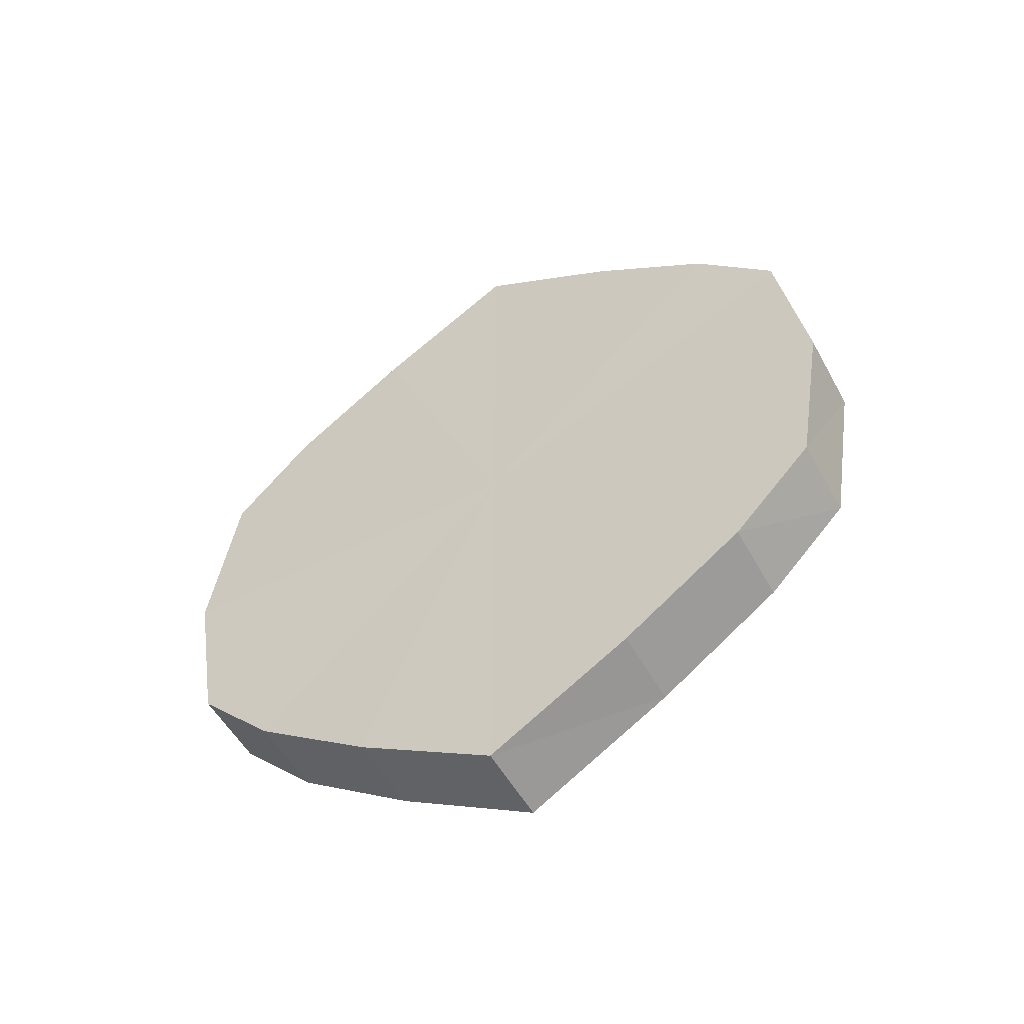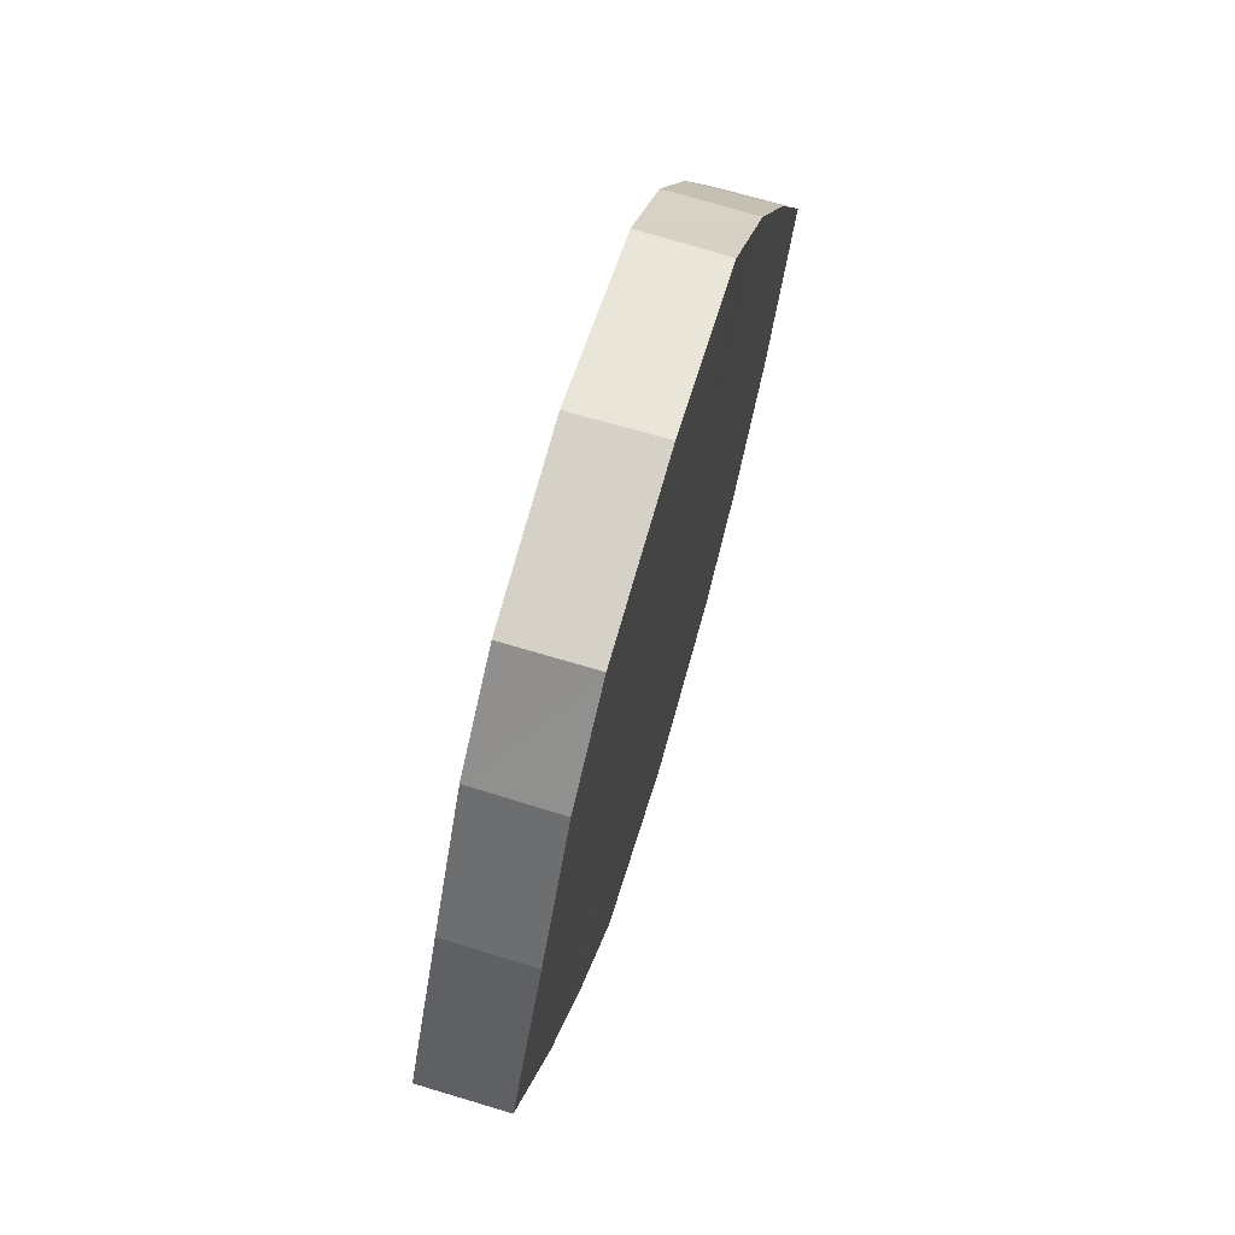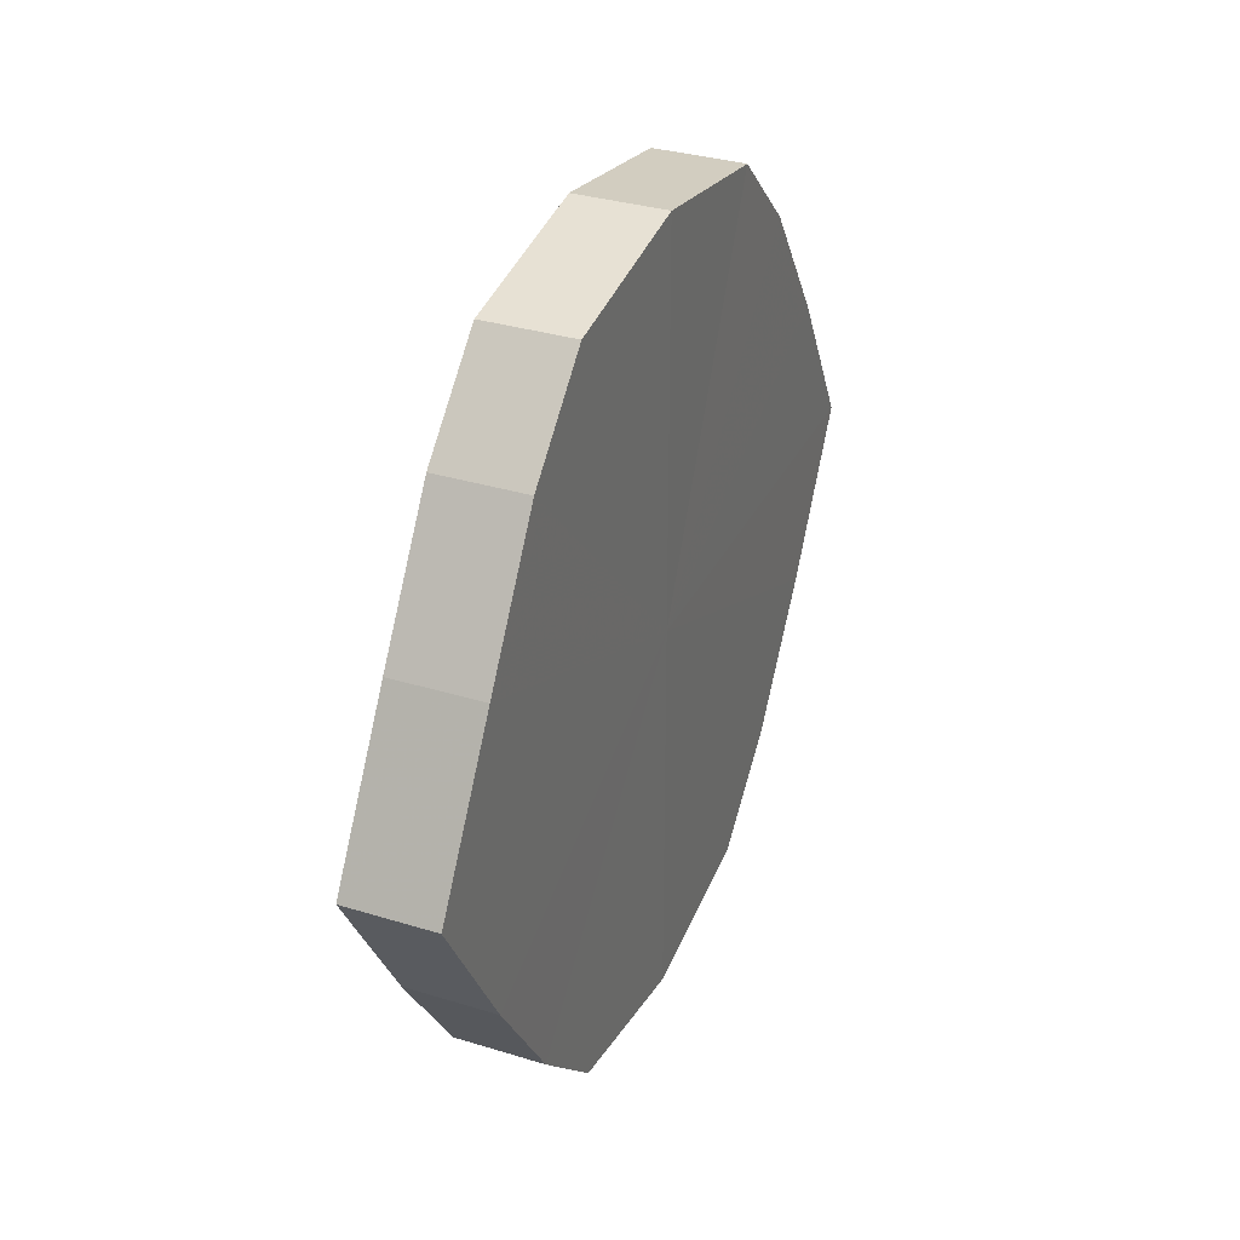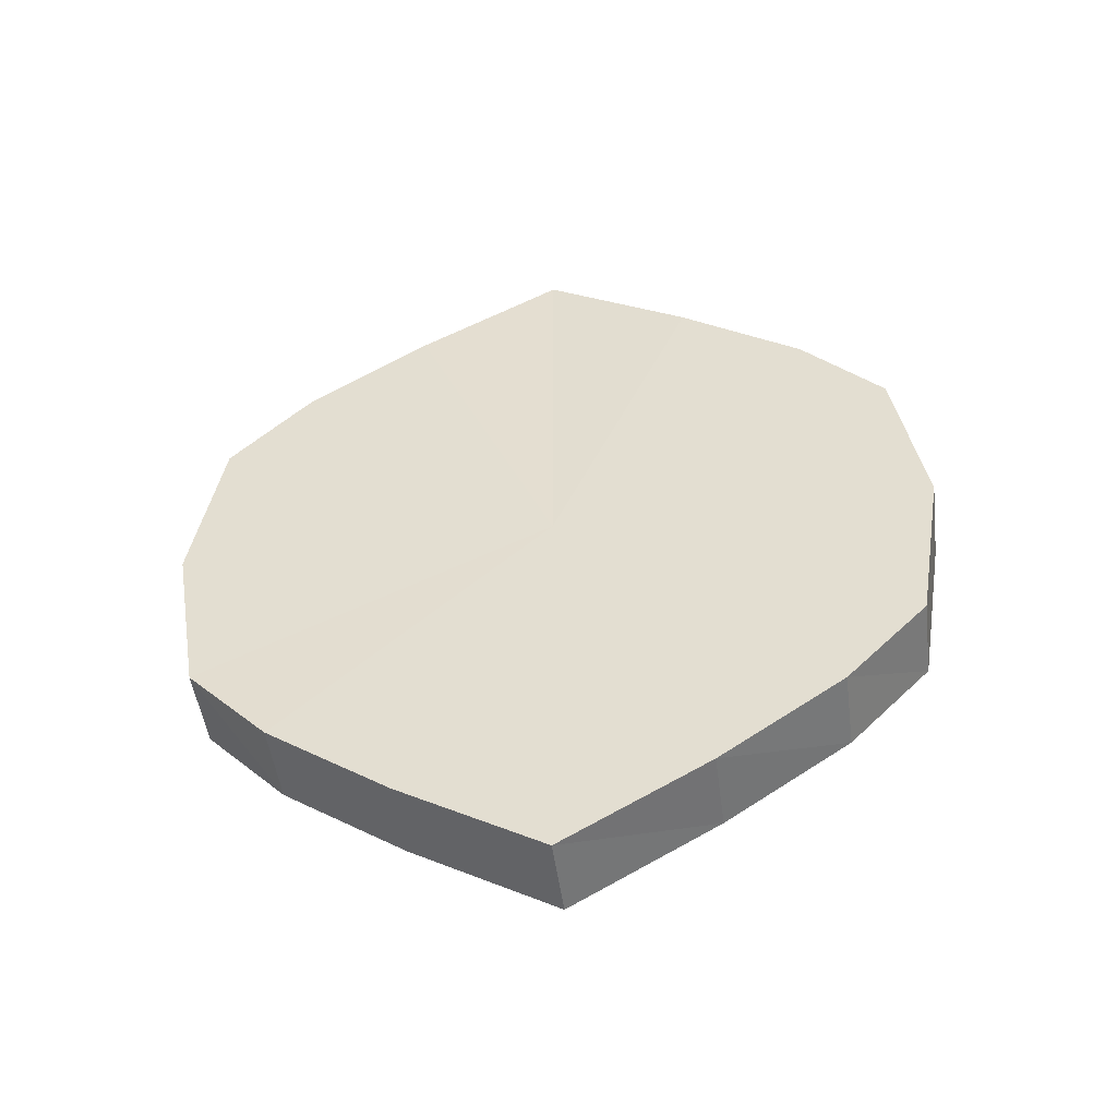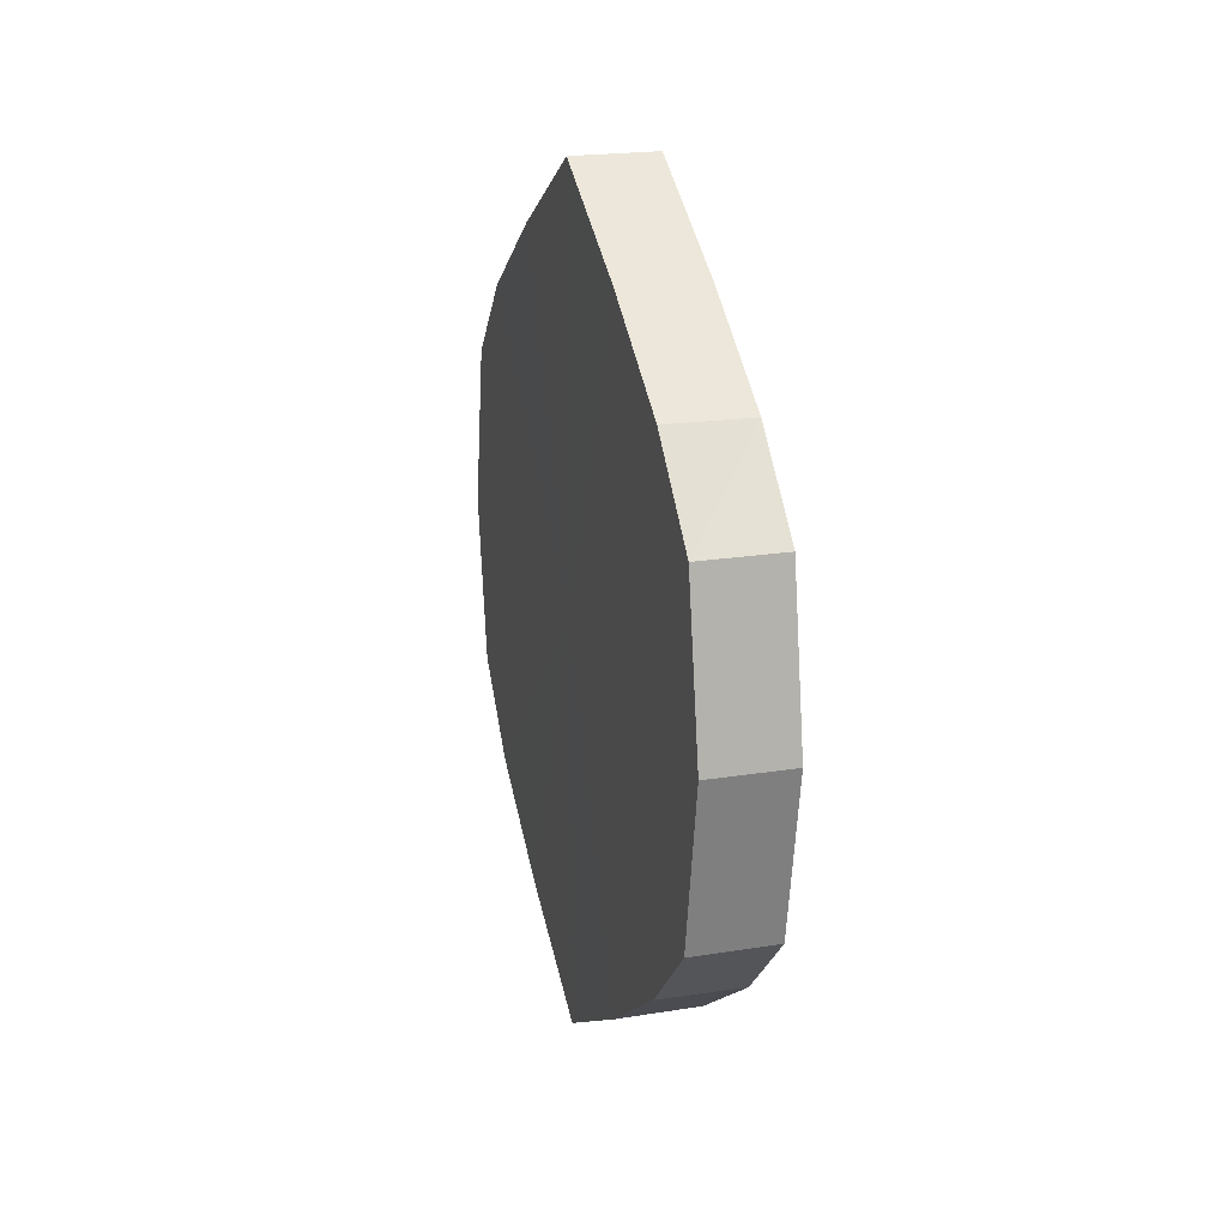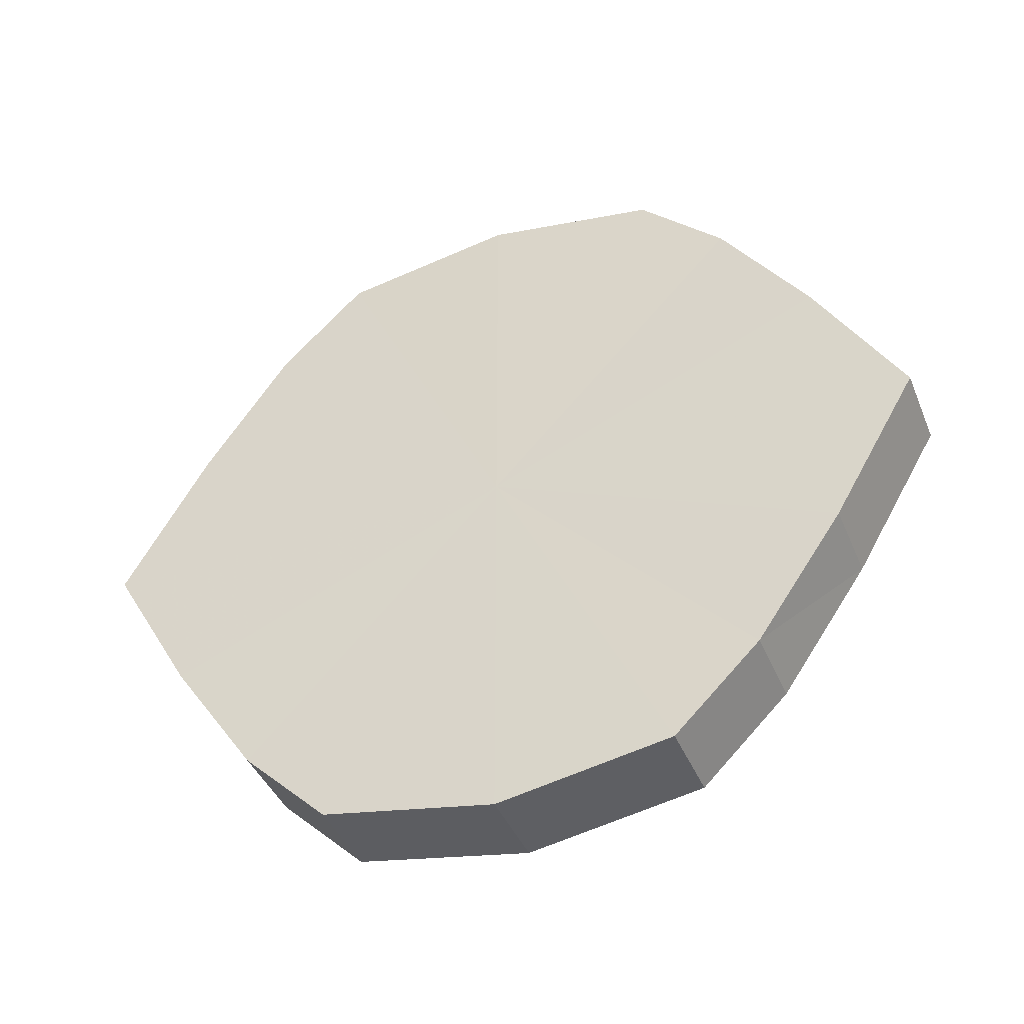
<metadata>
{"format":"obj","ext":"obj","renderer":"f3d","projection":"perspective","resolution":1024,"background":"white","views":[{"elev":-52.8,"azim":-61.1,"up":"+Y"},{"elev":69.0,"azim":-163.3,"up":"+Z"},{"elev":33.2,"azim":22.8,"up":"+Z"},{"elev":-49.0,"azim":-82.4,"up":"+Y"},{"elev":20.0,"azim":164.0,"up":"+Y"},{"elev":-41.6,"azim":111.4,"up":"+Z"}]}
</metadata>
<code>
o 1928
v 2229 1879 8.175
v 2229 1879 8.157
v 2229 1879 8.175
v 2229 1879 8.143
v 2229 1879 8.157
v 2229 1879 8.192
v 2229 1879 8.192
v 2229 1879 8.133
v 2229 1879 8.143
v 2229 1879 8.206
v 2229 1879 8.206
v 2229 1879 8.13
v 2229 1879 8.133
v 2229 1879 8.216
v 2229 1879 8.216
v 2229 1879 8.133
v 2229 1879 8.13
v 2229 1879 8.219
v 2229 1879 8.219
v 2229 1879 8.143
v 2229 1879 8.133
v 2229 1879 8.216
v 2229 1879 8.216
v 2229 1879 8.157
v 2229 1879 8.143
v 2229 1879 8.206
v 2229 1879 8.206
v 2229 1879 8.175
v 2229 1879 8.157
v 2229 1879 8.192
v 2229 1879 8.192
v 2229 1879 8.175
v 2229 1879 8.175
v 2229 1879 8.157
v 2229 1879 8.157
v 2229 1879 8.143
v 2229 1879 8.143
v 2229 1879 8.192
v 2229 1879 8.175
v 2229 1879 8.206
v 2229 1879 8.192
v 2229 1879 8.133
v 2229 1879 8.133
v 2229 1879 8.216
v 2229 1879 8.206
v 2229 1879 8.219
v 2229 1879 8.216
v 2229 1879 8.13
v 2229 1879 8.13
v 2229 1879 8.216
v 2229 1879 8.219
v 2229 1879 8.206
v 2229 1879 8.216
v 2229 1879 8.133
v 2229 1879 8.133
v 2229 1879 8.192
v 2229 1879 8.206
v 2229 1879 8.175
v 2229 1879 8.192
v 2229 1879 8.143
v 2229 1879 8.143
v 2229 1879 8.157
v 2229 1879 8.175
v 2229 1879 8.157
v 2229 1879 8.175
v 2229 1879 8.157
v 2229 1879 8.175
v 2229 1879 8.143
v 2229 1879 8.192
v 2229 1879 8.133
v 2229 1879 8.206
v 2229 1879 8.13
v 2229 1879 8.216
v 2229 1879 8.133
v 2229 1879 8.219
v 2229 1879 8.143
v 2229 1879 8.216
v 2229 1879 8.157
v 2229 1879 8.206
v 2229 1879 8.175
v 2229 1879 8.192
v 2229 1879 8.175
v 2229 1879 8.175
v 2229 1879 8.157
v 2229 1879 8.192
v 2229 1879 8.143
v 2229 1879 8.206
v 2229 1879 8.133
v 2229 1879 8.216
v 2229 1879 8.13
v 2229 1879 8.219
v 2229 1879 8.133
v 2229 1879 8.216
v 2229 1879 8.143
v 2229 1879 8.206
v 2229 1879 8.157
v 2229 1879 8.192
v 2229 1879 8.175
f 1 2 3
f 2 4 5
f 6 1 7
f 4 8 9
f 10 6 11
f 8 12 13
f 14 10 15
f 12 16 17
f 18 14 19
f 16 20 21
f 22 18 23
f 20 24 25
f 26 22 27
f 24 28 29
f 30 26 31
f 28 30 32
f 33 34 35
f 35 36 37
f 38 39 33
f 40 41 38
f 37 42 43
f 44 45 40
f 46 47 44
f 43 48 49
f 50 51 46
f 52 53 50
f 49 54 55
f 56 57 52
f 58 59 56
f 55 60 61
f 62 63 58
f 61 64 62
f 65 66 67
f 65 68 66
f 65 67 69
f 65 70 68
f 65 69 71
f 65 72 70
f 65 71 73
f 65 74 72
f 65 73 75
f 65 76 74
f 65 75 77
f 65 78 76
f 65 77 79
f 65 80 78
f 65 79 81
f 65 81 80
f 82 83 84
f 82 85 83
f 82 84 86
f 82 87 85
f 82 86 88
f 82 89 87
f 82 88 90
f 82 91 89
f 82 90 92
f 82 93 91
f 82 92 94
f 82 95 93
f 82 94 96
f 82 97 95
f 82 96 98
f 82 98 97

</code>
